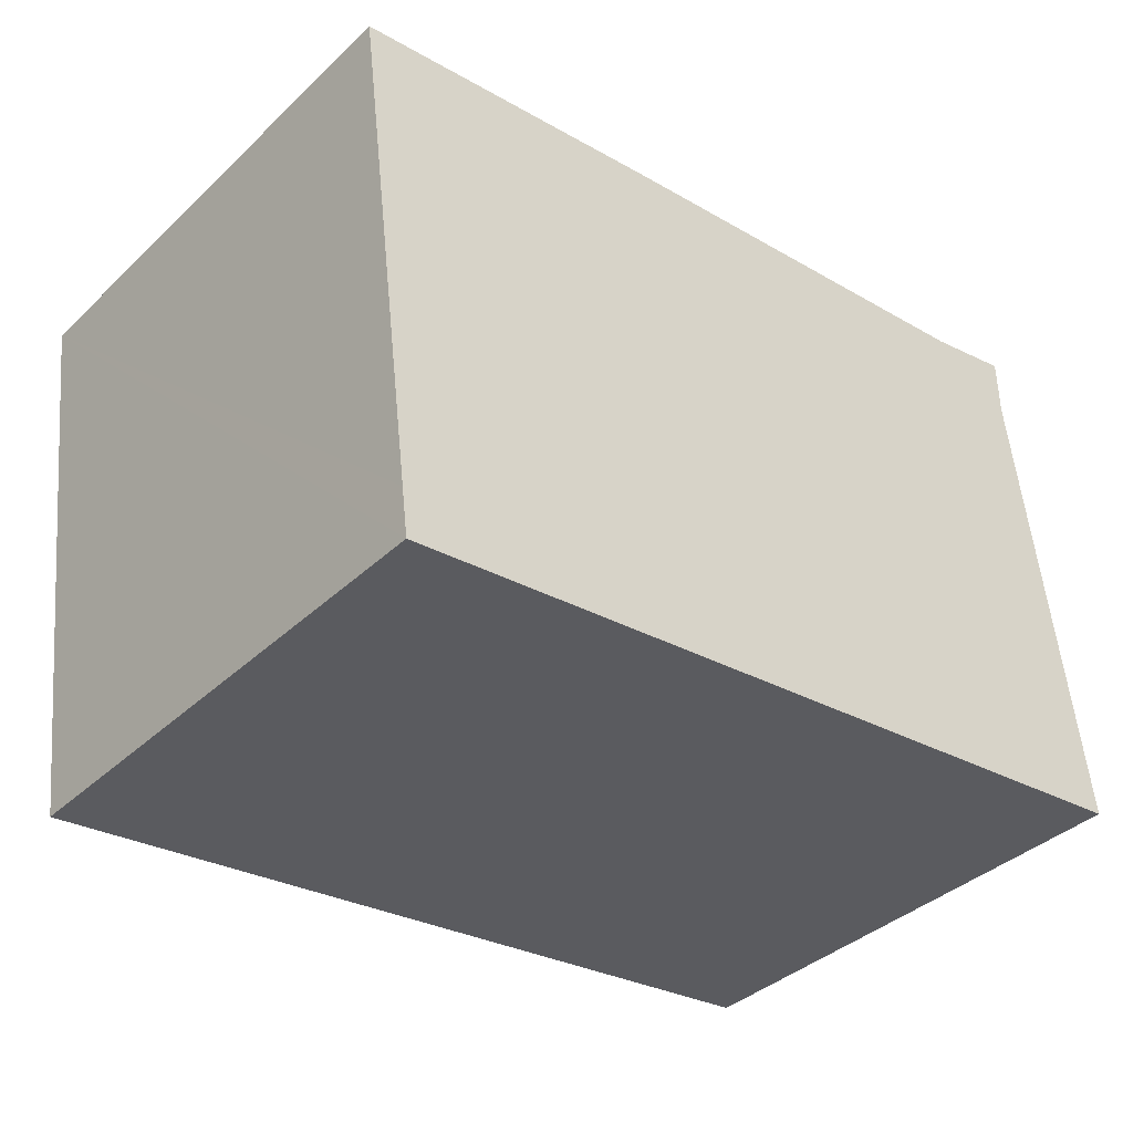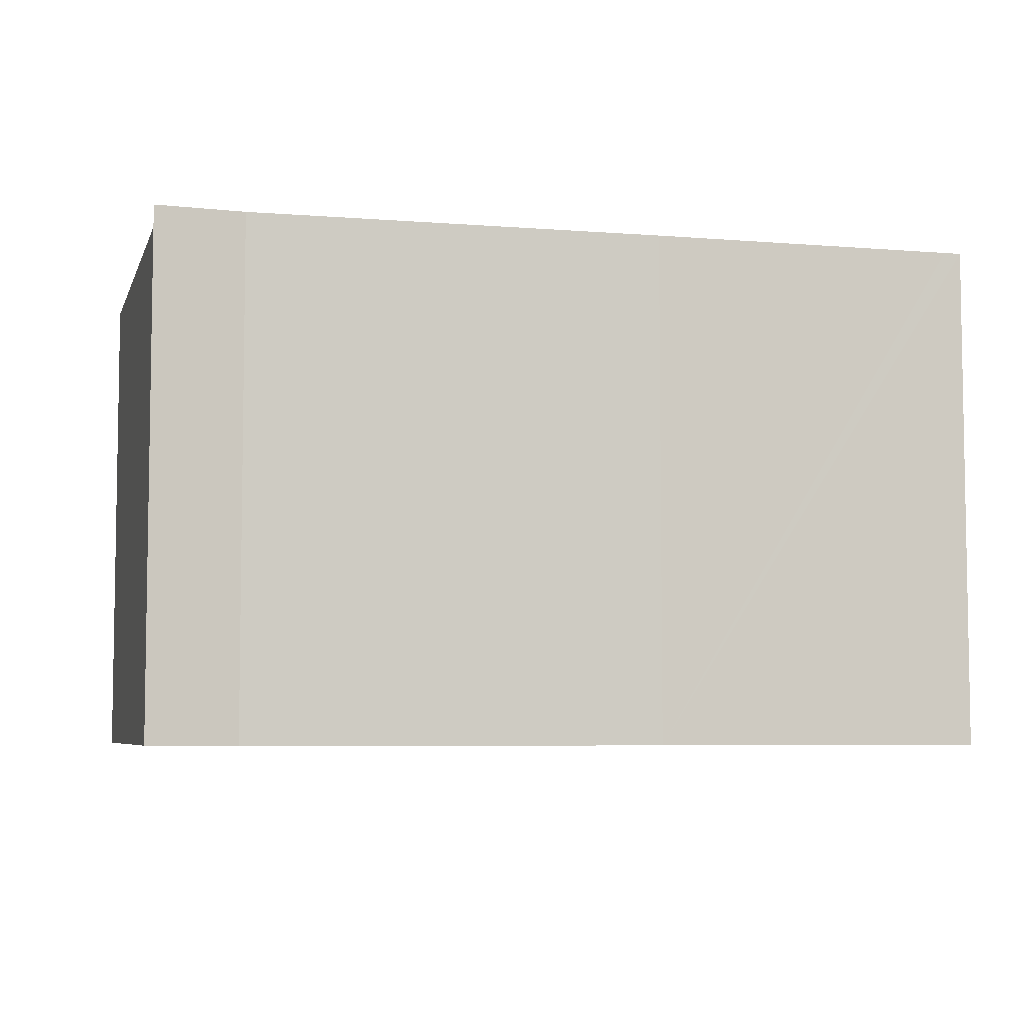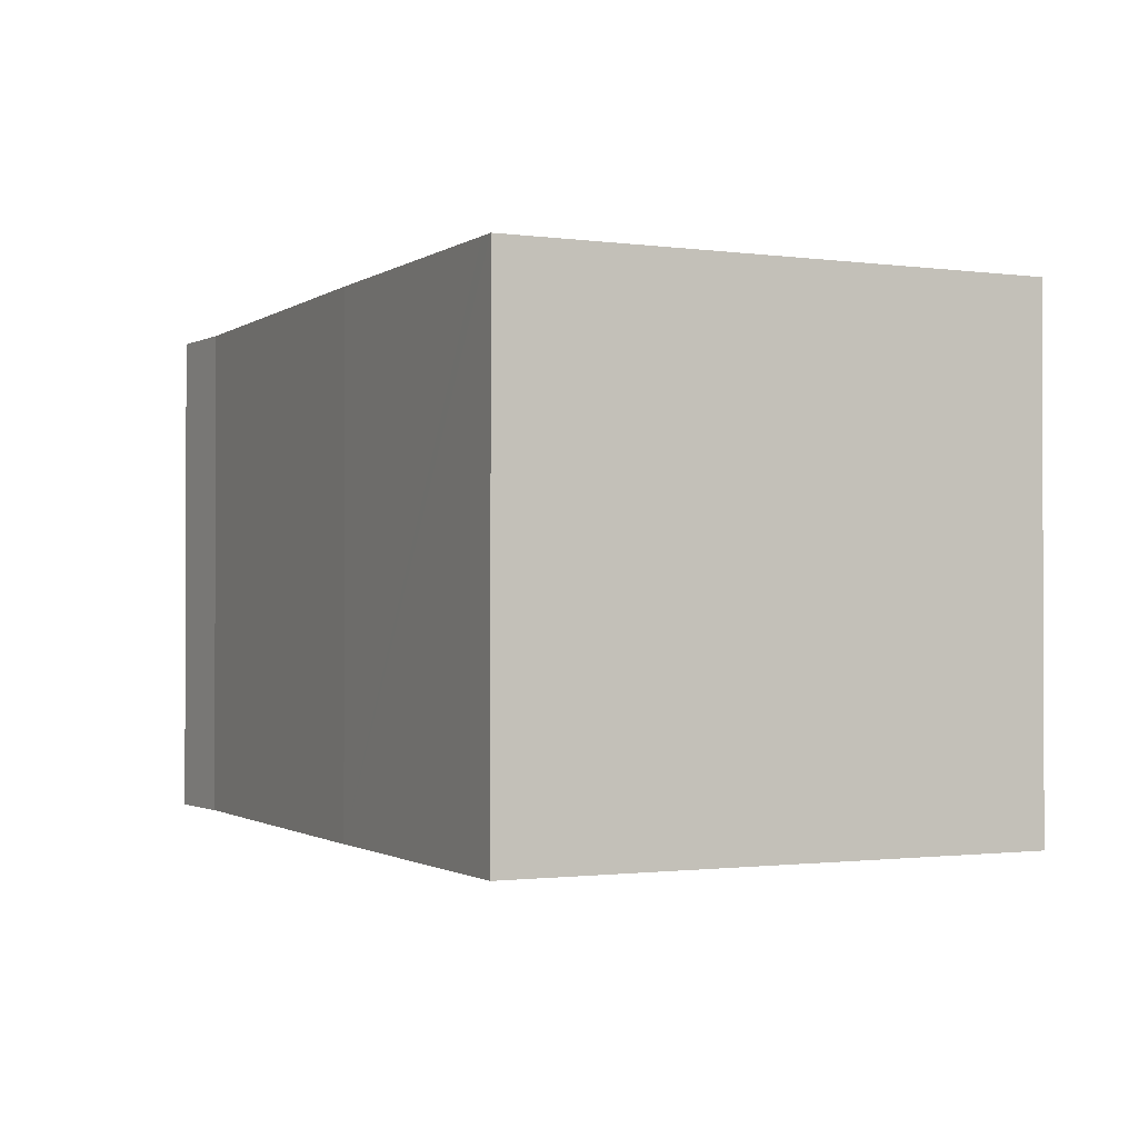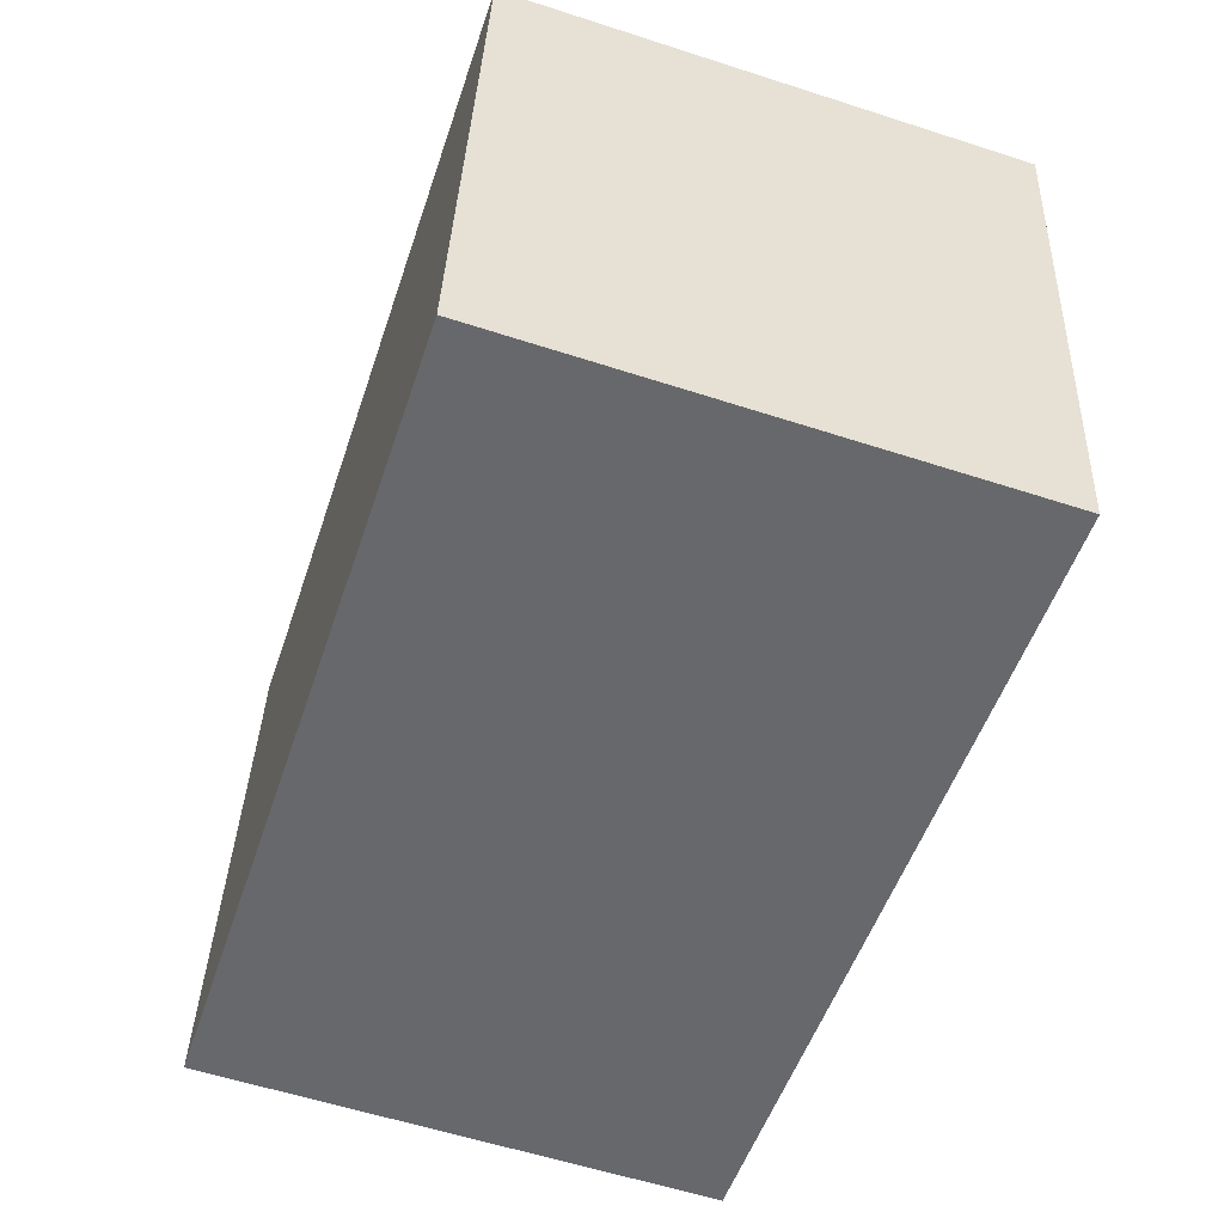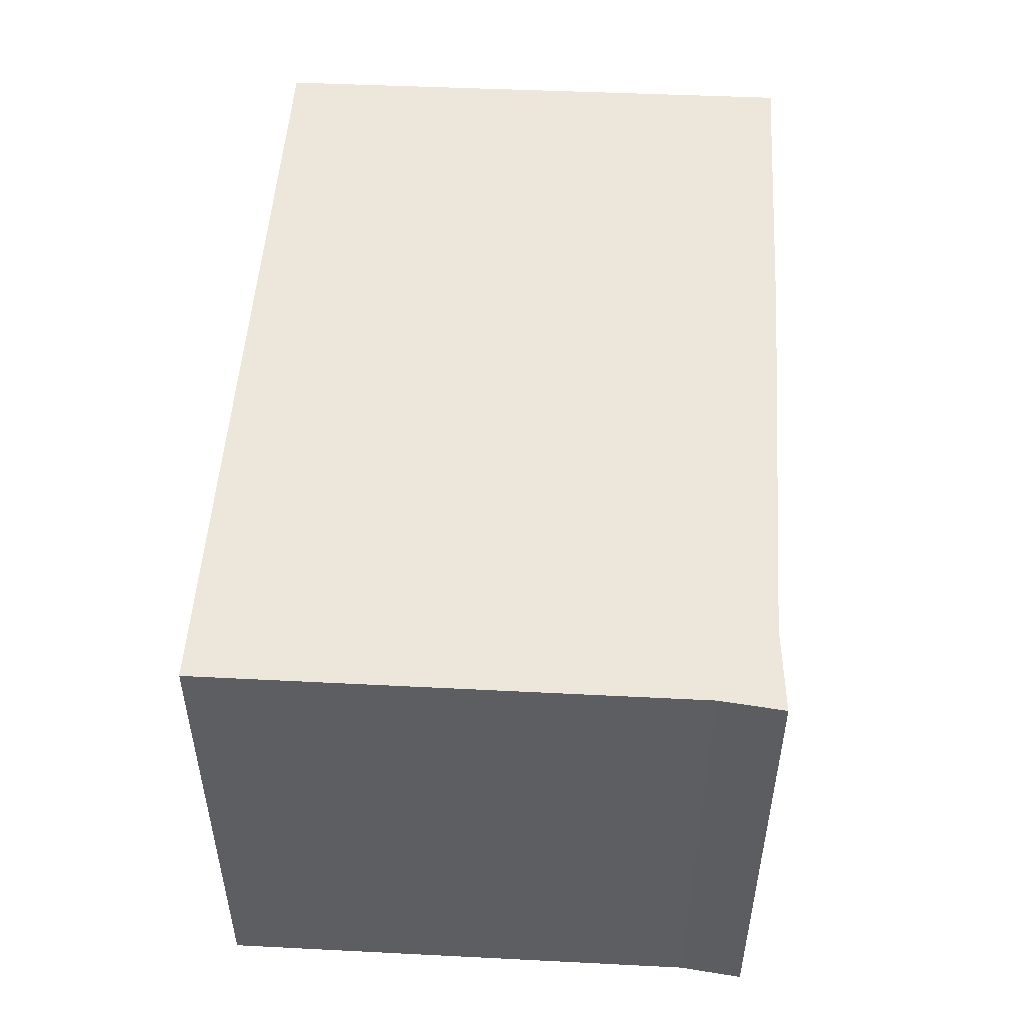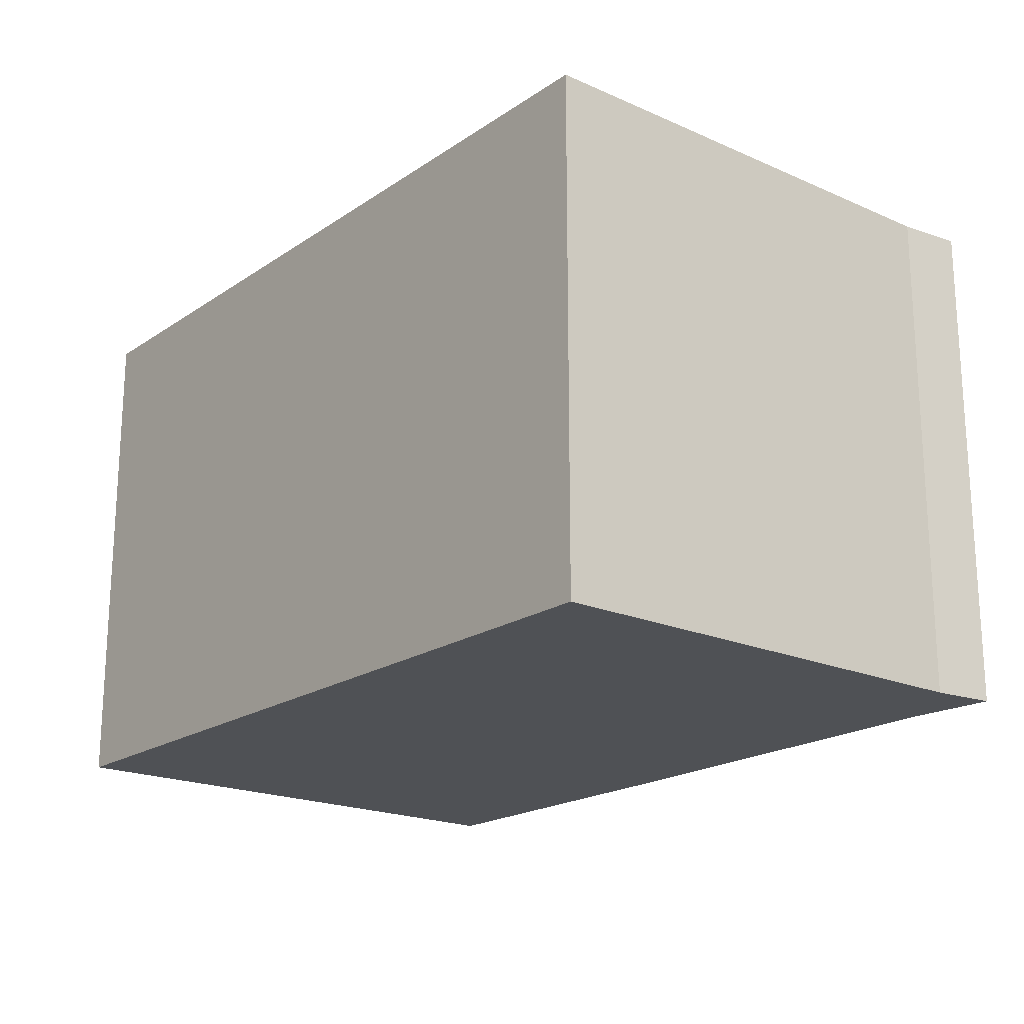
<metadata>
{"format":"obj","ext":"obj","renderer":"f3d","projection":"perspective","resolution":1024,"background":"white","views":[{"elev":-38.1,"azim":139.5,"up":"+Z"},{"elev":-5.9,"azim":-7.7,"up":"+Y"},{"elev":-1.2,"azim":70.9,"up":"+Y"},{"elev":-58.9,"azim":71.6,"up":"+Z"},{"elev":50.8,"azim":-79.9,"up":"+Y"},{"elev":-19.5,"azim":-122.5,"up":"+Y"}]}
</metadata>
<code>
v  1.105 3.898 3.994
v  0.442 3.898 3.639
v  0.443 3.898 4.124
v  6.249 3.898 -0.712
v  0 3.898 2.387e-16
v  4.261 3.898 3.67
v  6.639 3.898 3.392
v  6.295 3.898 -0.349
v  6.771 3.898 3.377
v  6.771 -2.068e-16 3.377
v  6.295 2.137e-17 -0.349
v  6.249 4.36e-17 -0.712
v  0 0 0
v  0.442 -2.228e-16 3.639
v  0.443 -2.525e-16 4.124
v  1.105 -2.446e-16 3.994
v  4.261 -2.247e-16 3.67
v  6.639 -2.077e-16 3.392
g defaultobject
f 1 2 3
f 2 4 5
f 4 2 1
f 4 1 6
f 4 6 7
f 4 7 8
f 8 7 9
f 10 8 9
f 8 10 4
f 4 10 11
f 4 11 12
f 12 5 4
f 5 12 13
f 13 2 5
f 2 13 14
f 14 3 2
f 3 14 15
f 15 1 3
f 1 15 16
f 16 6 1
f 6 16 17
f 6 17 7
f 7 17 9
f 9 17 10
f 10 17 18
f 14 16 15
f 16 14 13
f 16 13 17
f 17 13 12
f 17 12 18
f 18 12 11
f 18 11 10

</code>
